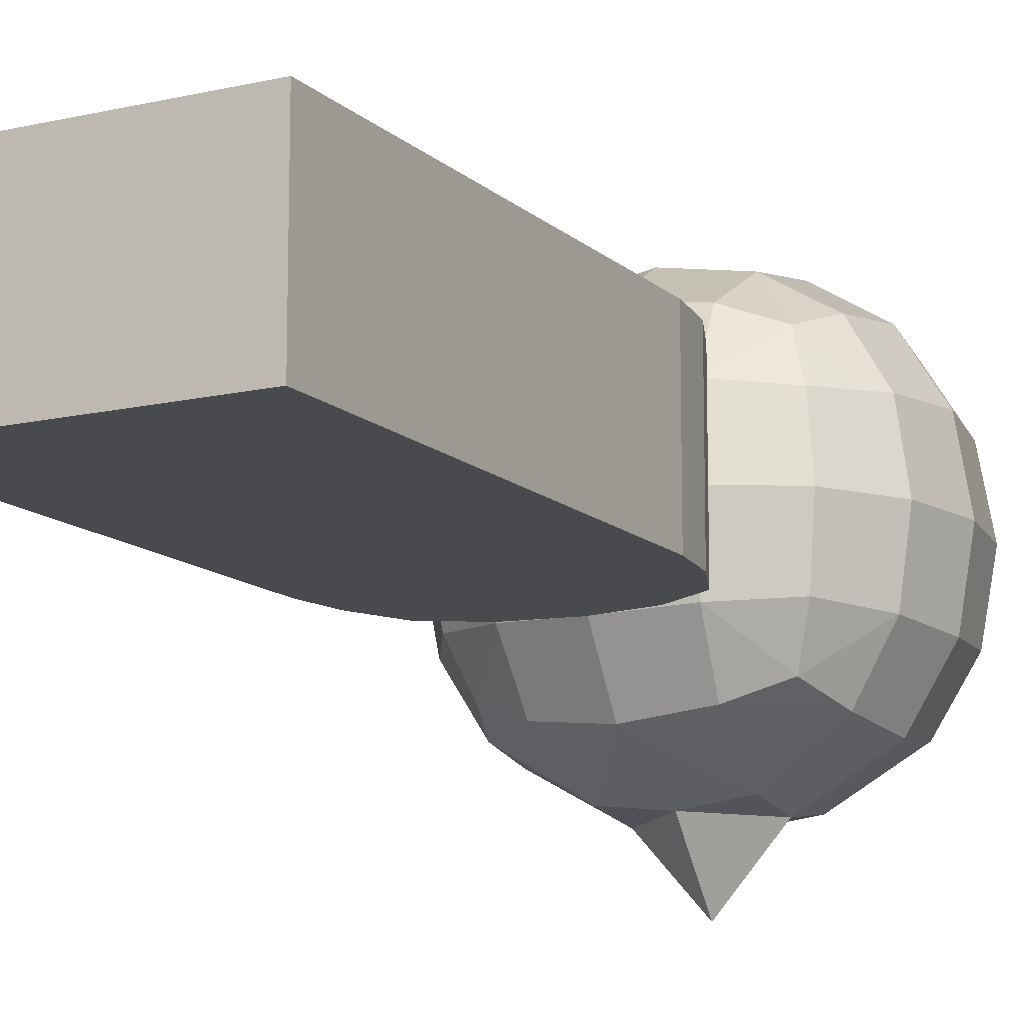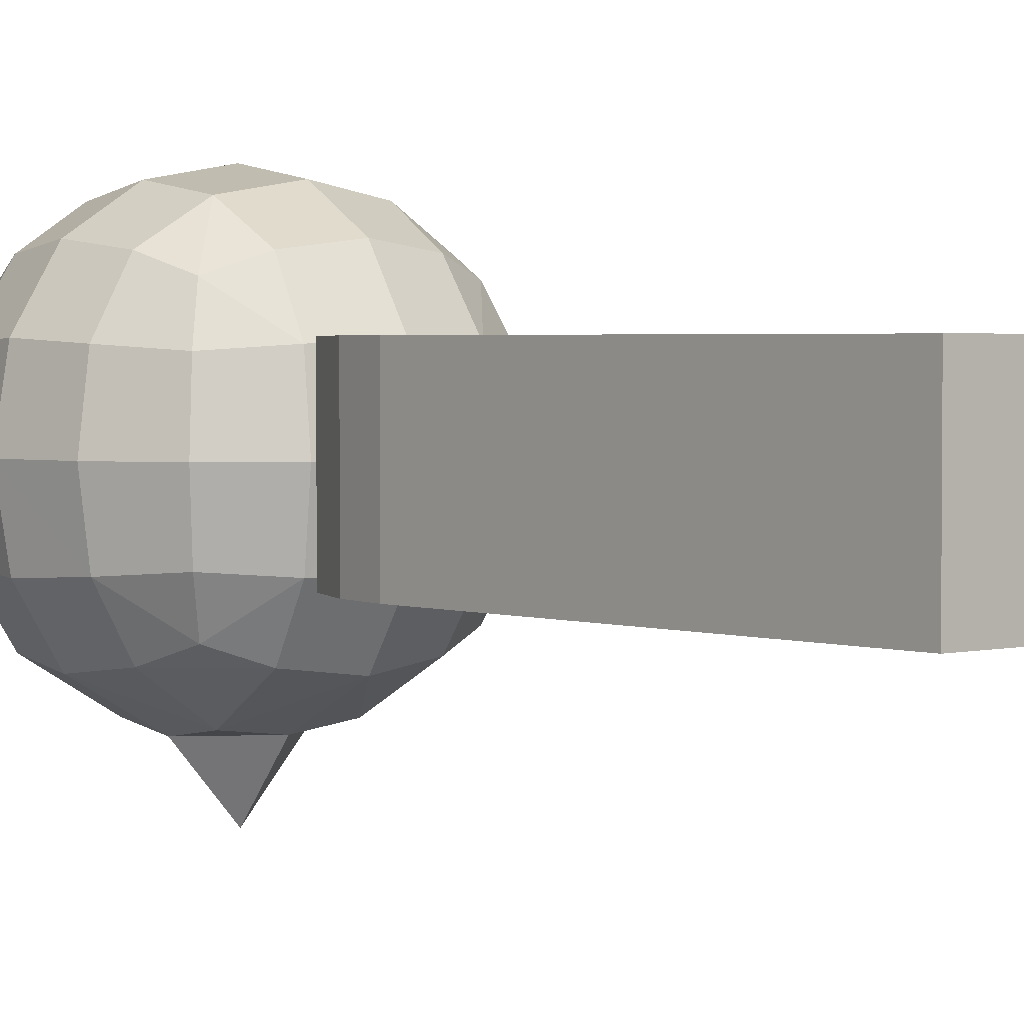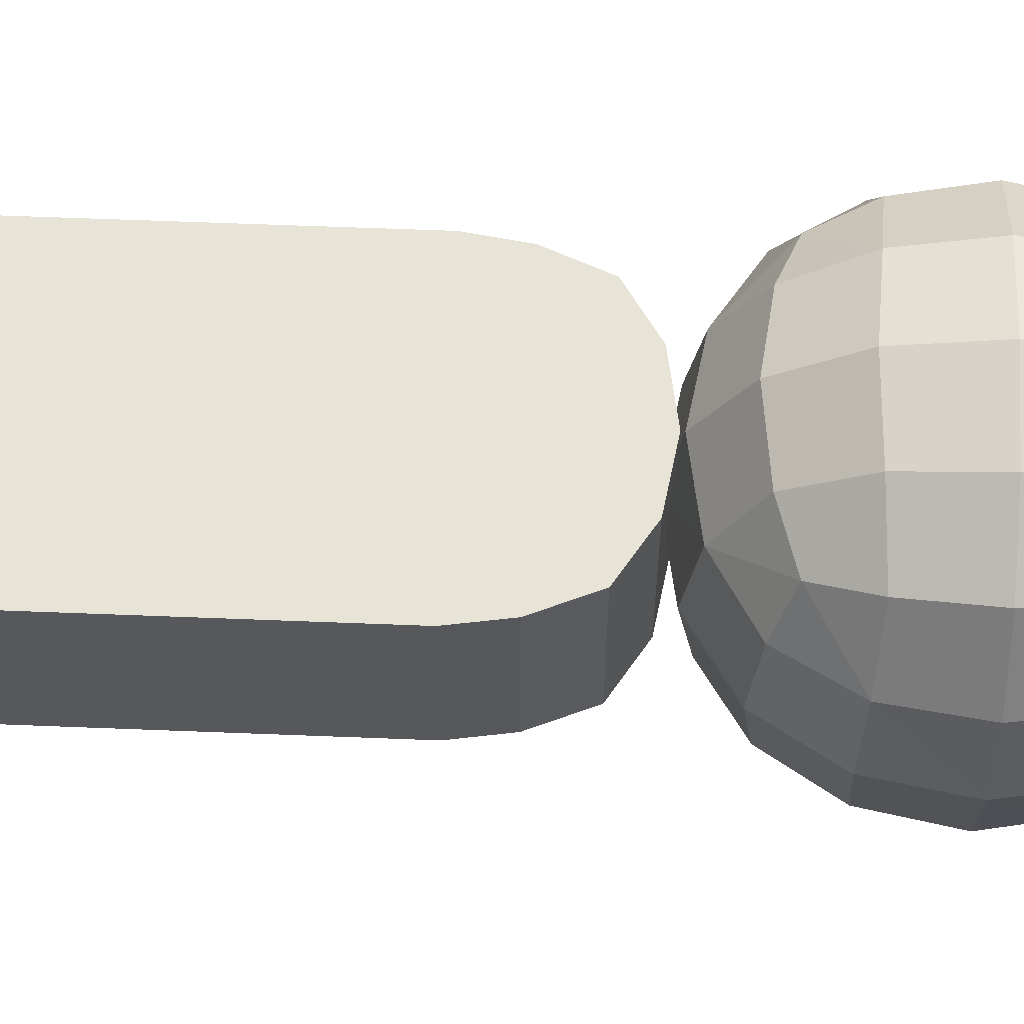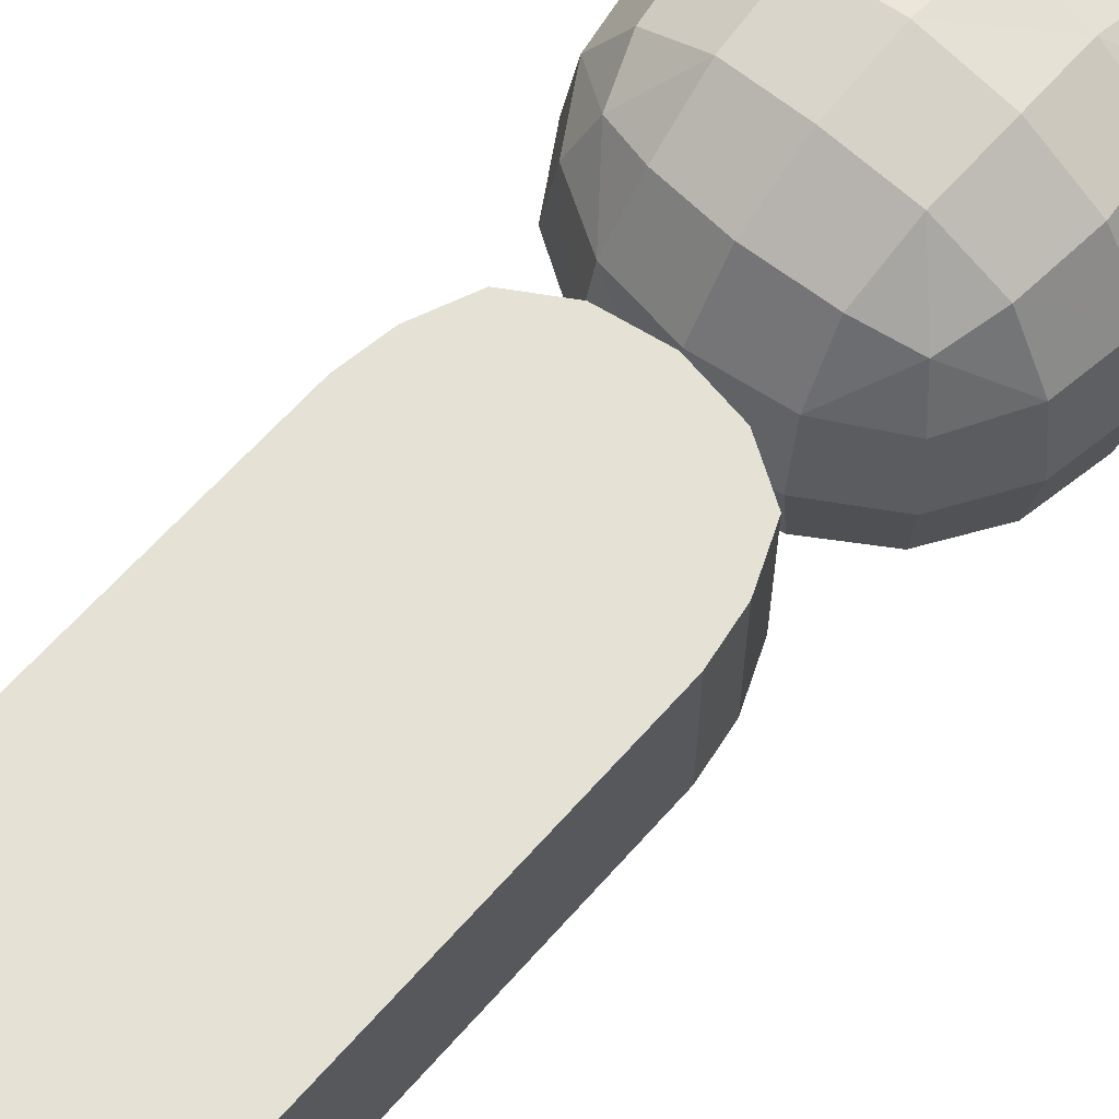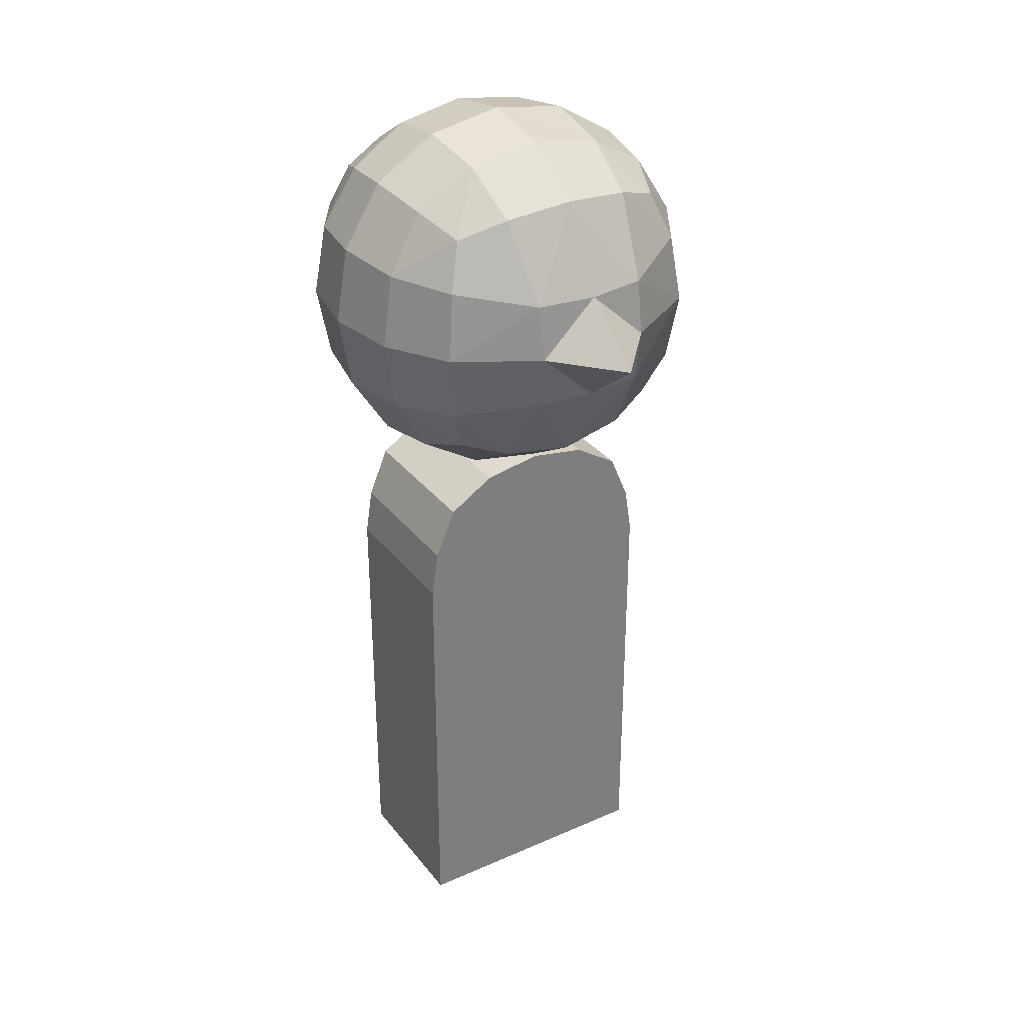
<metadata>
{"format":"obj","ext":"obj","renderer":"f3d","projection":"perspective","resolution":1024,"background":"white","views":[{"elev":-12.8,"azim":28.2,"up":"+Z"},{"elev":2.7,"azim":-40.6,"up":"+Z"},{"elev":61.7,"azim":92.3,"up":"+Z"},{"elev":64.3,"azim":41.4,"up":"+Z"},{"elev":32.2,"azim":148.4,"up":"+Y"}]}
</metadata>
<code>
o 立方体
v -0.5 2.777 0.5
v -0.5 3.777 0.5
v -0.5 2.777 -0.5
v -0.5 3.777 -0.5
v 0.5 2.777 0.5
v 0.5 3.777 0.5
v 0.5 2.777 -0.5
v 0.5 3.777 -0.5
v -0.5729 2.704 -0.2967
v -0.6096 2.667 -0
v -0.5729 2.704 0.2967
v -0.5729 2.98 0.5729
v -0.6096 3.277 0.6096
v -0.5729 3.573 0.5729
v -0.5729 3.849 0.2967
v -0.6096 3.886 0
v -0.5729 3.849 -0.2967
v -0.5729 3.573 -0.5729
v -0.6096 3.277 -0.6096
v -0.5729 2.98 -0.5729
v 0.2967 2.704 -0.5729
v 0 2.667 -0.6096
v -0.2967 2.704 -0.5729
v -0.2967 3.849 -0.5729
v -0 3.886 -0.6096
v 0.2967 3.849 -0.5729
v 0.5729 3.573 -0.5729
v 0.6096 3.277 -0.6096
v 0.5729 2.98 -0.5729
v 0.5729 2.704 0.2967
v 0.6096 2.667 0
v 0.5729 2.704 -0.2967
v 0.5729 3.849 -0.2967
v 0.6096 3.886 0
v 0.5729 3.849 0.2967
v 0.5729 3.573 0.5729
v 0.6096 3.277 0.6096
v 0.5729 2.98 0.5729
v -0.2967 2.704 0.5729
v -0 2.667 0.6096
v 0.2967 2.704 0.5729
v 0.2967 3.849 0.5729
v -0 3.886 0.6096
v -0.2967 3.849 0.5729
v -0.729 2.96 0.3162
v -0.7818 3.277 0.3331
v -0.729 3.593 0.3162
v -0.7818 2.943 -0
v -0.8395 3.277 0
v -0.7818 3.61 0
v -0.729 2.96 -0.3162
v -0.7818 3.277 -0.3331
v -0.729 3.593 -0.3162
v -0.2565 3.038 -0.7739
v -0.2541 3.277 -0.8118
v -0.2565 3.515 -0.7739
v 0 3.04 -0.8055
v 0 3.277 -1.099
v 0 3.513 -0.8055
v 0.2565 3.038 -0.7739
v 0.2541 3.277 -0.8118
v 0.2565 3.515 -0.7739
v 0.729 2.96 -0.3162
v 0.7818 3.277 -0.3331
v 0.729 3.593 -0.3162
v 0.7818 2.943 0
v 0.8395 3.277 0
v 0.7818 3.61 -0
v 0.729 2.96 0.3162
v 0.7818 3.277 0.3331
v 0.729 3.593 0.3162
v 0.3162 2.96 0.729
v 0.3331 3.277 0.7818
v 0.3162 3.593 0.729
v -0 2.943 0.7818
v -0 3.277 0.8395
v 0 3.61 0.7818
v -0.3162 2.96 0.729
v -0.3331 3.277 0.7818
v -0.3162 3.593 0.729
v -0.3162 2.548 -0.3162
v -0 2.495 -0.3331
v 0.3162 2.548 -0.3162
v -0.3331 2.495 0
v 0 2.437 0
v 0.3331 2.495 -0
v -0.3162 2.548 0.3162
v 0 2.495 0.3331
v 0.3162 2.548 0.3162
v 0.3162 4.006 -0.3162
v 0 4.058 -0.3331
v -0.3162 4.006 -0.3162
v 0.3331 4.058 0
v -0 4.116 0
v -0.3331 4.058 -0
v 0.3162 4.006 0.3162
v -0 4.058 0.3331
v -0.3162 4.006 0.3162
f 45 49 48
f 47 49 46
f 49 51 48
f 49 53 52
f 1 45 11
f 12 46 45
f 14 46 13
f 2 47 14
f 15 50 47
f 50 17 53
f 53 4 18
f 52 18 19
f 52 20 51
f 51 3 9
f 48 9 10
f 11 48 10
f 55 57 54
f 55 59 58
f 57 61 60
f 59 61 58
f 20 23 3
f 19 54 20
f 19 56 55
f 18 24 56
f 56 25 59
f 25 62 59
f 26 27 62
f 62 28 61
f 60 28 29
f 21 29 7
f 22 60 21
f 54 22 23
f 63 67 66
f 65 67 64
f 67 69 66
f 67 71 70
f 7 63 32
f 29 64 63
f 27 64 28
f 8 65 27
f 33 68 65
f 68 35 71
f 71 6 36
f 70 36 37
f 70 38 69
f 69 5 30
f 66 30 31
f 32 66 31
f 72 76 75
f 74 76 73
f 76 78 75
f 76 80 79
f 5 72 41
f 38 73 72
f 36 73 37
f 6 74 36
f 42 77 74
f 77 44 80
f 80 2 14
f 79 14 13
f 79 12 78
f 78 1 39
f 75 39 40
f 41 75 40
f 81 85 84
f 83 85 82
f 85 87 84
f 85 89 88
f 3 81 9
f 23 82 81
f 21 82 22
f 7 83 21
f 32 86 83
f 86 30 89
f 89 5 41
f 88 41 40
f 88 39 87
f 87 1 11
f 84 11 10
f 9 84 10
f 90 94 93
f 92 94 91
f 94 96 93
f 94 98 97
f 8 90 33
f 26 91 90
f 24 91 25
f 4 92 24
f 17 95 92
f 95 15 98
f 98 2 44
f 97 44 43
f 97 42 96
f 96 6 35
f 93 35 34
f 33 93 34
f 45 46 49
f 47 50 49
f 49 52 51
f 49 50 53
f 1 12 45
f 12 13 46
f 14 47 46
f 2 15 47
f 15 16 50
f 50 16 17
f 53 17 4
f 52 53 18
f 52 19 20
f 51 20 3
f 48 51 9
f 11 45 48
f 55 58 57
f 55 56 59
f 57 58 61
f 59 62 61
f 20 54 23
f 19 55 54
f 19 18 56
f 18 4 24
f 56 24 25
f 25 26 62
f 26 8 27
f 62 27 28
f 60 61 28
f 21 60 29
f 22 57 60
f 54 57 22
f 63 64 67
f 65 68 67
f 67 70 69
f 67 68 71
f 7 29 63
f 29 28 64
f 27 65 64
f 8 33 65
f 33 34 68
f 68 34 35
f 71 35 6
f 70 71 36
f 70 37 38
f 69 38 5
f 66 69 30
f 32 63 66
f 72 73 76
f 74 77 76
f 76 79 78
f 76 77 80
f 5 38 72
f 38 37 73
f 36 74 73
f 6 42 74
f 42 43 77
f 77 43 44
f 80 44 2
f 79 80 14
f 79 13 12
f 78 12 1
f 75 78 39
f 41 72 75
f 81 82 85
f 83 86 85
f 85 88 87
f 85 86 89
f 3 23 81
f 23 22 82
f 21 83 82
f 7 32 83
f 32 31 86
f 86 31 30
f 89 30 5
f 88 89 41
f 88 40 39
f 87 39 1
f 84 87 11
f 9 81 84
f 90 91 94
f 92 95 94
f 94 97 96
f 94 95 98
f 8 26 90
f 26 25 91
f 24 92 91
f 4 17 92
f 17 16 95
f 95 16 15
f 98 15 2
f 97 98 44
f 97 43 42
f 96 42 6
f 93 96 35
f 33 90 93
o 立方体.001
v -0.5768 -0.006416 0.337
v -0.4531 2.314 0.337
v -0.5768 -0.006416 -0.337
v -0.4531 2.314 -0.337
v 0.5768 -0.006416 0.337
v 0.4531 2.314 0.337
v 0.5768 -0.006416 -0.337
v 0.4531 2.314 -0.337
v 0 -0.006416 -0.337
v 0 2.482 -0.337
v 0 -0.006416 0.337
v 0 2.482 0.337
v -0.2884 -0.006416 -0.337
v -0.2526 2.44 0.337
v -0.2526 2.44 -0.337
v -0.2884 -0.006416 0.337
v 0.2526 2.44 -0.337
v 0.2884 -0.006416 0.337
v 0.2884 -0.006416 -0.337
v 0.2526 2.44 0.337
v -0.5768 1.891 0.337
v -0.5768 1.891 -0.337
v 0.5768 1.891 -0.337
v 0.5768 1.891 0.337
v 0 1.891 0.337
v 0 1.891 -0.337
v -0.2884 1.891 -0.337
v -0.2884 1.891 0.337
v 0.2884 1.891 0.337
v 0.2884 1.891 -0.337
v -0.5442 2.098 0.337
v -0.5442 2.098 -0.337
v 0.5442 2.098 -0.337
v 0.5442 2.098 0.337
v 0 2.186 0.337
v 0 2.186 -0.337
v -0.2884 2.186 -0.337
v -0.2884 2.186 0.337
v 0.2884 2.186 0.337
v 0.2884 2.186 -0.337
f 100 130 129
f 138 106 131
f 106 132 131
f 136 100 129
f 105 116 117
f 102 112 113
f 108 118 115
f 107 114 111
f 118 133 137
f 113 134 135
f 102 135 130
f 111 99 101
f 113 110 108
f 133 112 136
f 104 137 132
f 115 104 106
f 117 109 107
f 134 115 138
f 124 117 107
f 122 116 103
f 123 114 109
f 120 111 101
f 125 107 111
f 127 109 116
f 126 99 114
f 121 103 105
f 128 105 117
f 119 101 99
f 134 128 124
f 132 127 122
f 133 126 123
f 130 125 120
f 135 124 125
f 137 123 127
f 126 129 119
f 131 122 121
f 128 131 121
f 129 120 119
f 100 102 130
f 138 115 106
f 106 104 132
f 136 112 100
f 105 103 116
f 102 100 112
f 108 110 118
f 107 109 114
f 118 110 133
f 113 108 134
f 102 113 135
f 111 114 99
f 113 112 110
f 133 110 112
f 104 118 137
f 115 118 104
f 117 116 109
f 134 108 115
f 124 128 117
f 122 127 116
f 123 126 114
f 120 125 111
f 125 124 107
f 127 123 109
f 126 119 99
f 121 122 103
f 128 121 105
f 119 120 101
f 134 138 128
f 132 137 127
f 133 136 126
f 130 135 125
f 135 134 124
f 137 133 123
f 126 136 129
f 131 132 122
f 128 138 131
f 129 130 120

</code>
